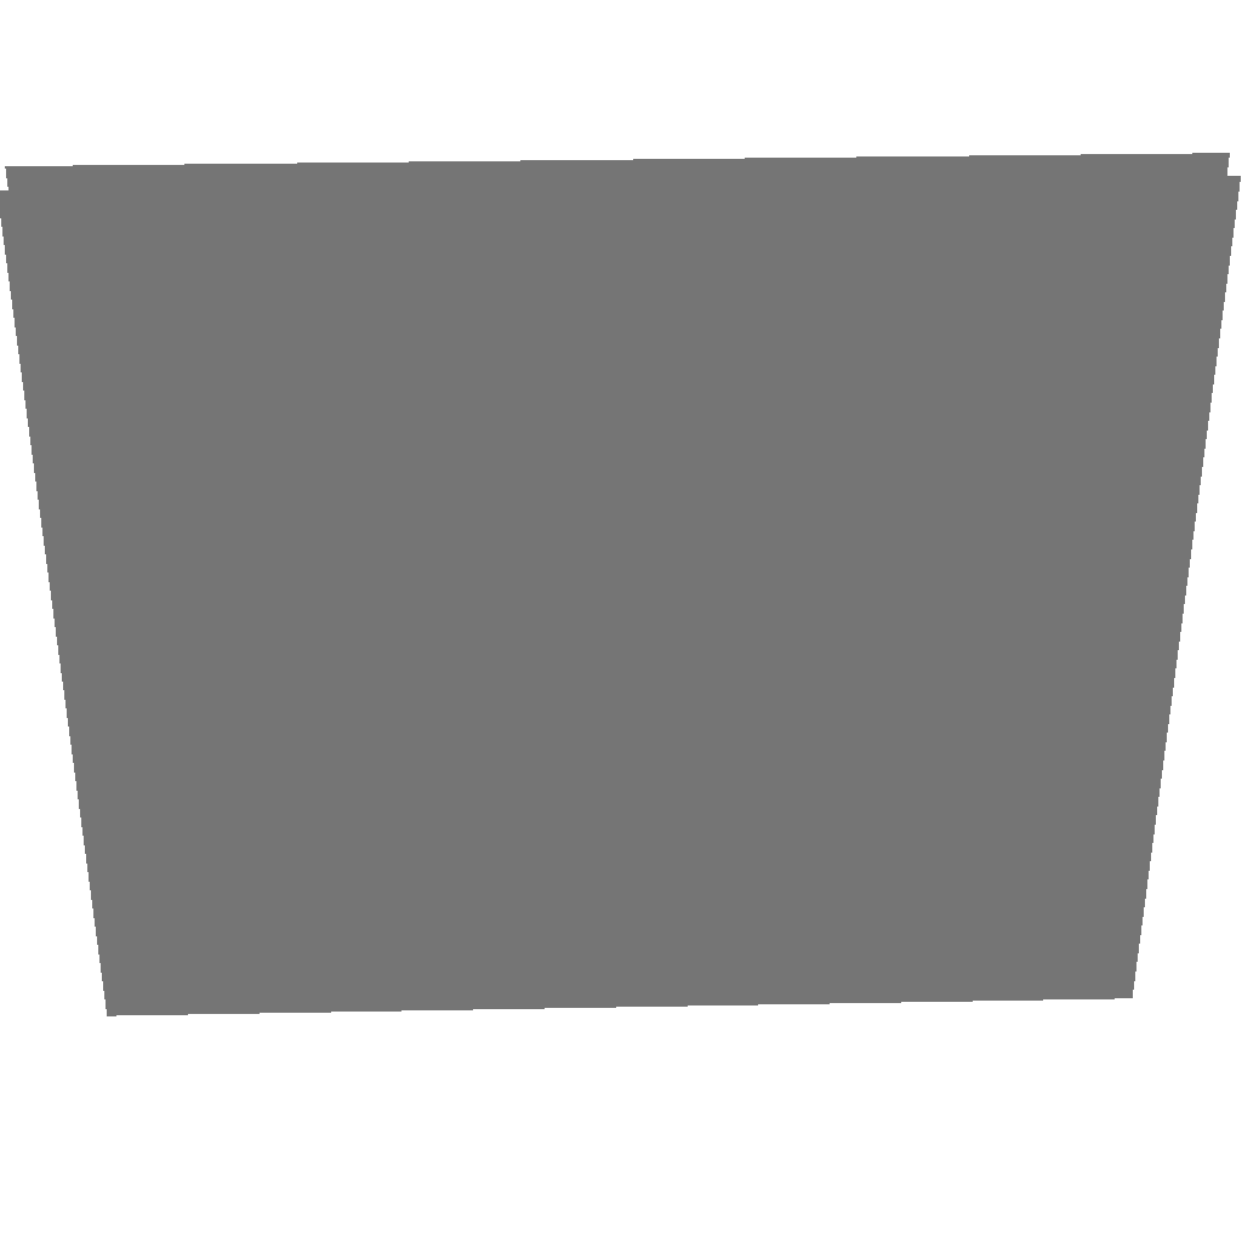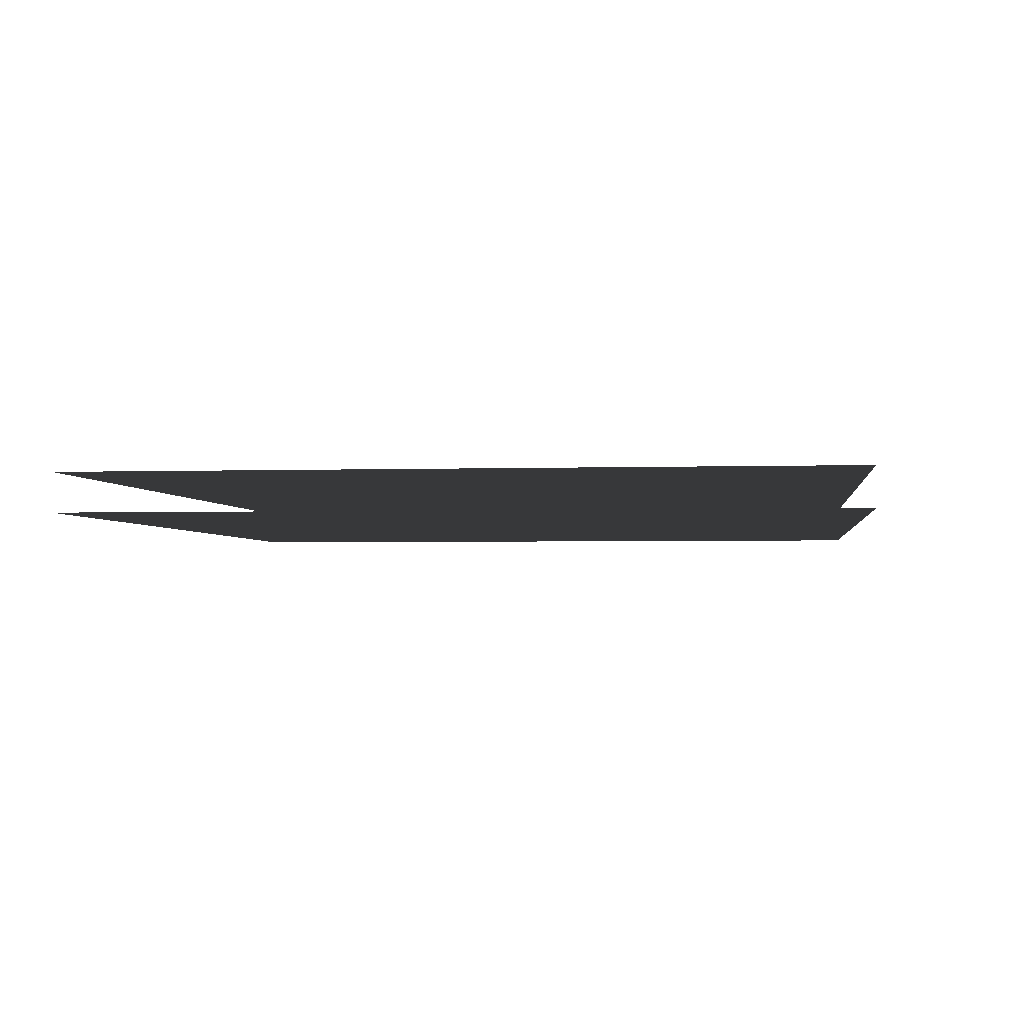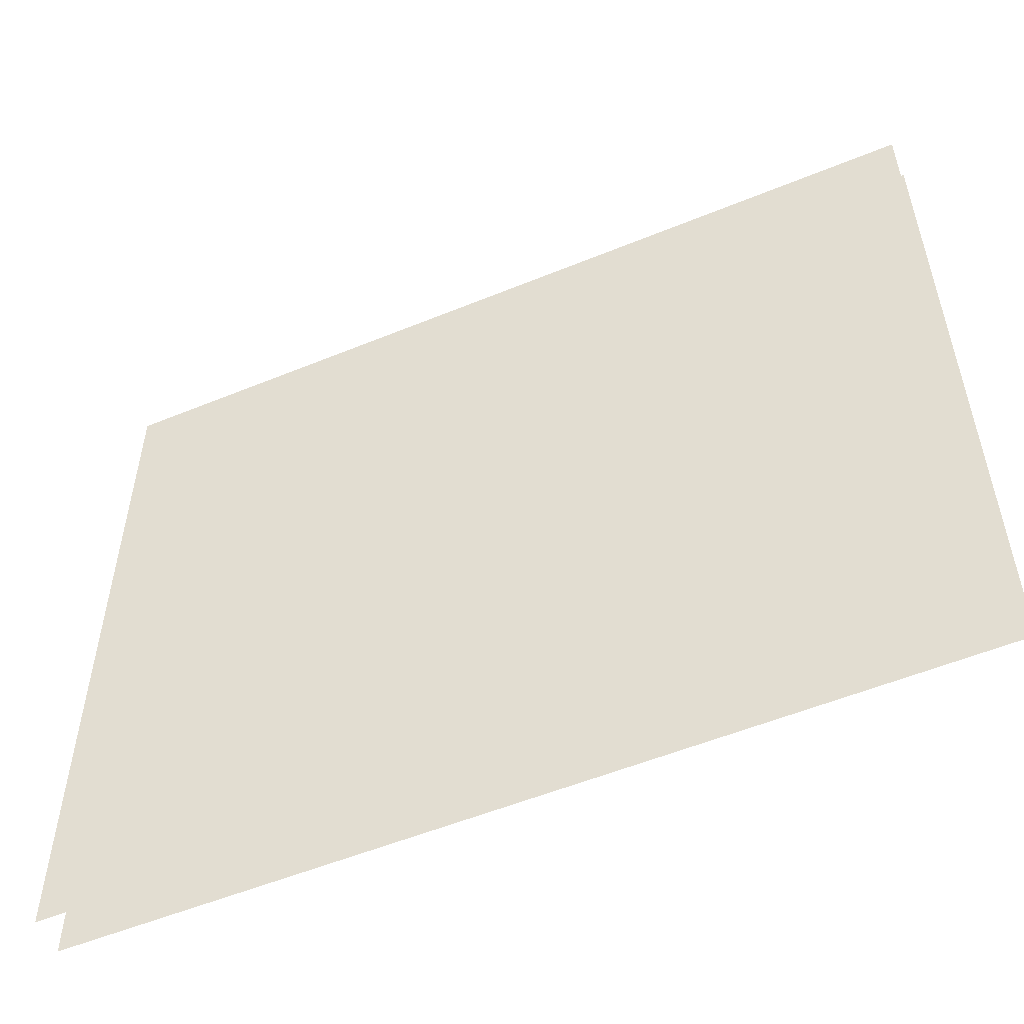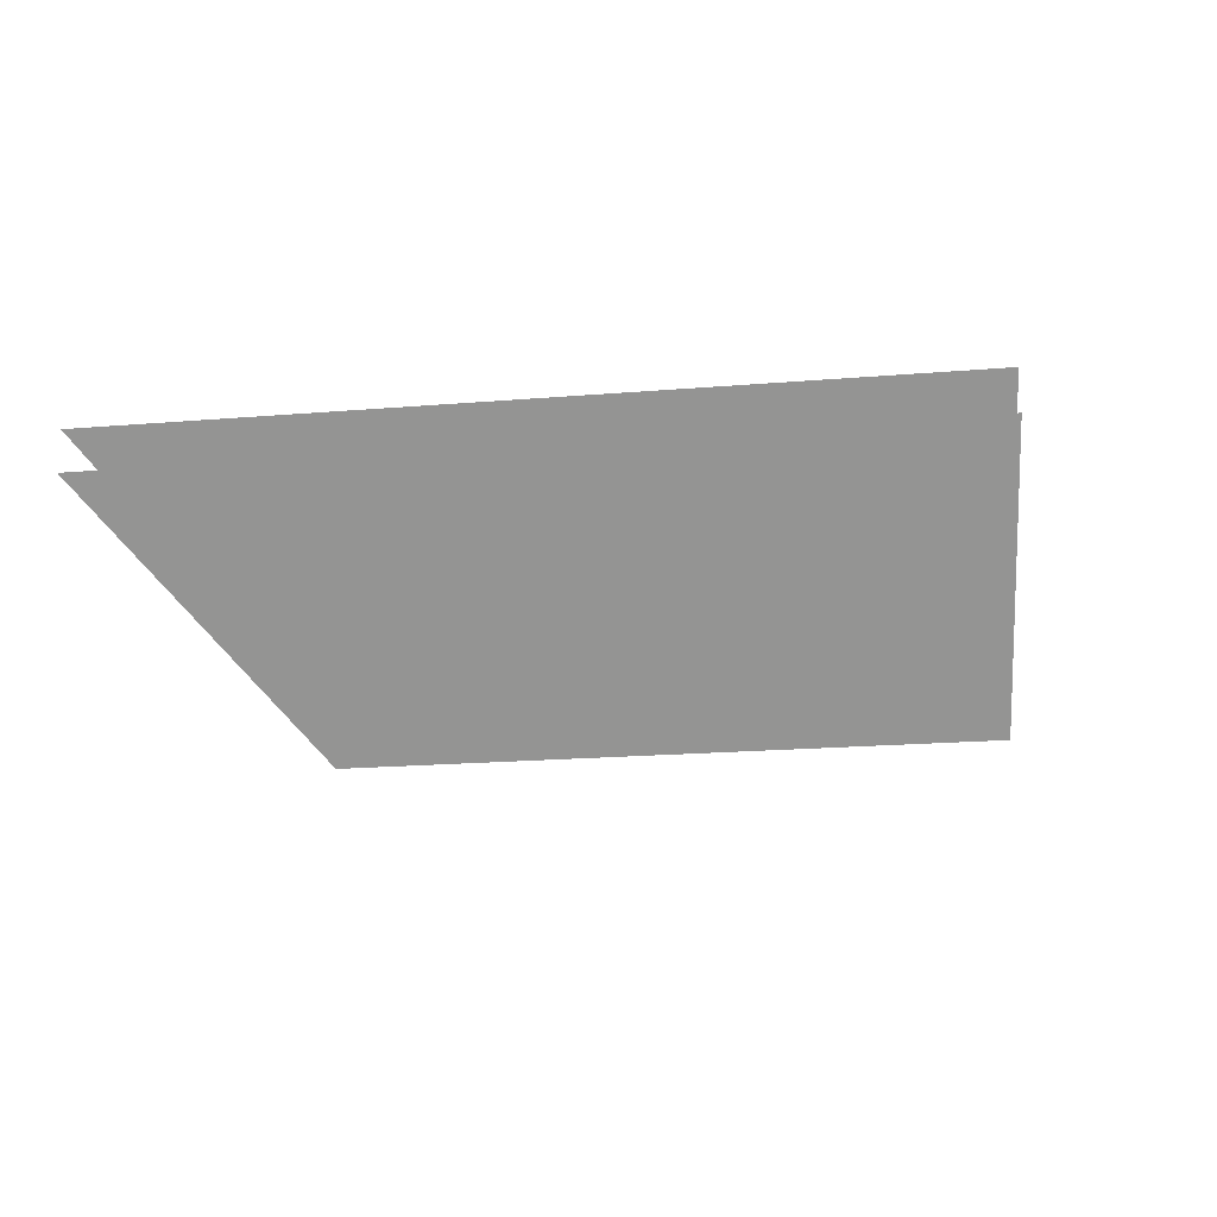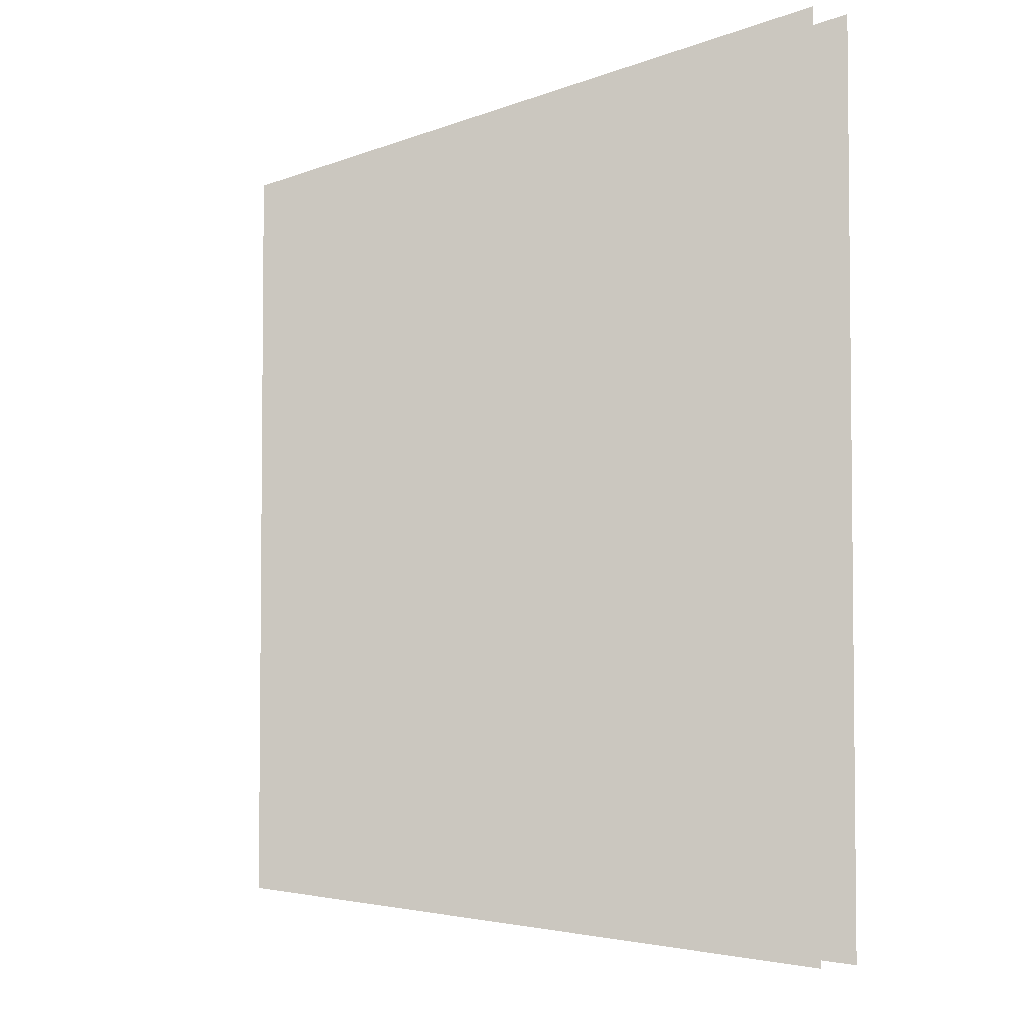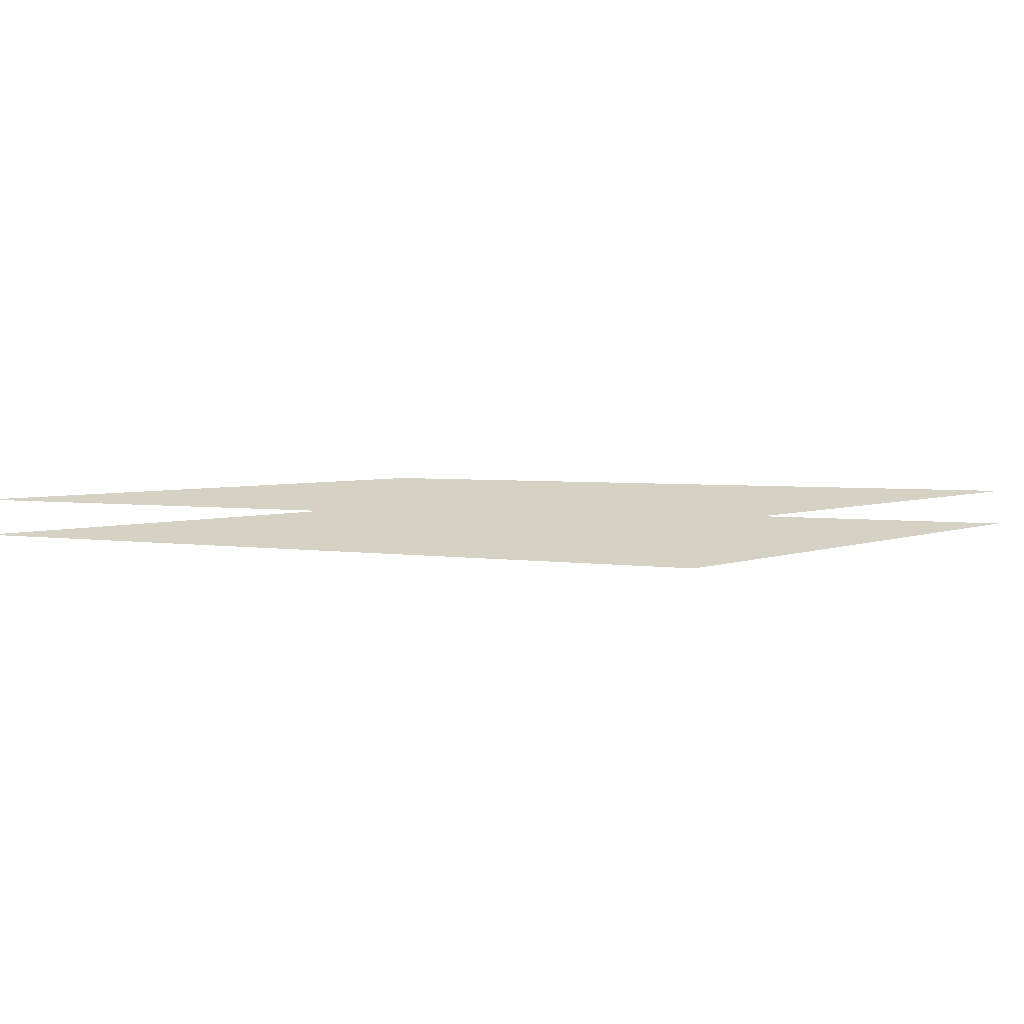
<metadata>
{"format":"obj","ext":"obj","renderer":"f3d","projection":"perspective","resolution":1024,"background":"white","views":[{"elev":34.1,"azim":-1.6,"up":"+Y"},{"elev":-2.6,"azim":97.1,"up":"+Z"},{"elev":-54.4,"azim":23.4,"up":"+Y"},{"elev":-20.1,"azim":-81.4,"up":"+Z"},{"elev":-3.9,"azim":-126.4,"up":"+Y"},{"elev":3.1,"azim":33.1,"up":"+Z"}]}
</metadata>
<code>
g Box158
v -19.69 0.6627 -2.446
v -56.02 31.64 -2.541
v -19.69 31.64 -2.446
v 26.57 68.96 -2.326
v 58.34 31.64 -2.243
v 26.57 31.64 -2.326
v 26.57 0.6627 2.725
v 58.34 31.64 2.808
v 26.57 31.64 2.725
v 26.57 68.96 2.725
v -19.7 31.64 2.605
v 58.34 0.6627 -2.243
v 26.57 0.6627 -2.326
v -56.02 0.6627 -2.541
v -56.02 68.96 -2.541
v -56.02 101.3 -2.541
v -19.69 101.3 -2.446
v -19.69 68.96 -2.446
v 26.57 101.3 -2.326
v 58.34 101.3 -2.243
v 58.34 68.96 -2.243
v -19.7 0.6627 2.605
v 58.34 0.6627 2.808
v 58.34 68.96 2.808
v 58.34 101.3 2.808
v 26.57 101.3 2.725
v -19.7 101.3 2.605
v -19.7 68.96 2.605
v -56.03 101.3 2.51
v -56.03 68.96 2.51
v -56.03 31.64 2.51
v -56.03 0.6627 2.51
f 3 1 2
f 6 4 5
f 9 7 8
f 9 10 11
f 6 12 13
f 2 1 14
f 15 3 2
f 18 16 17
f 21 19 20
f 12 6 5
f 9 22 7
f 8 7 23
f 24 9 8
f 10 25 26
f 28 26 27
f 22 9 11
f 30 27 29
f 11 28 31
f 32 11 31
f 11 32 22
f 4 17 19
f 18 6 3
f 6 13 3
f 3 13 1
f 4 19 21
f 5 4 21
f 18 17 4
f 6 18 4
f 15 16 18
f 3 15 18
f 28 27 30
f 31 28 30
f 10 26 28
f 11 10 28
f 24 25 10
f 9 24 10

</code>
